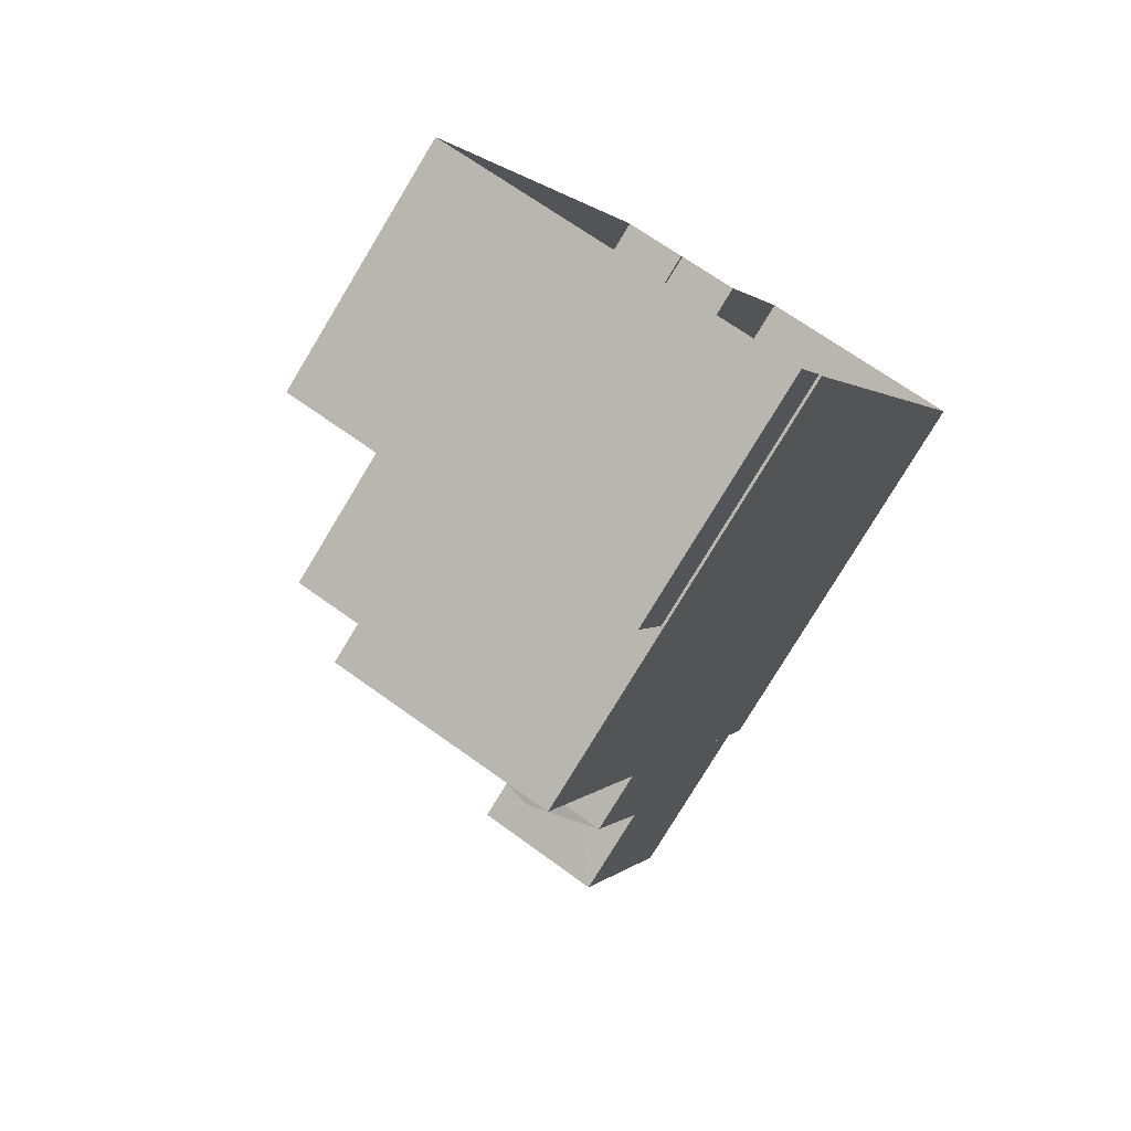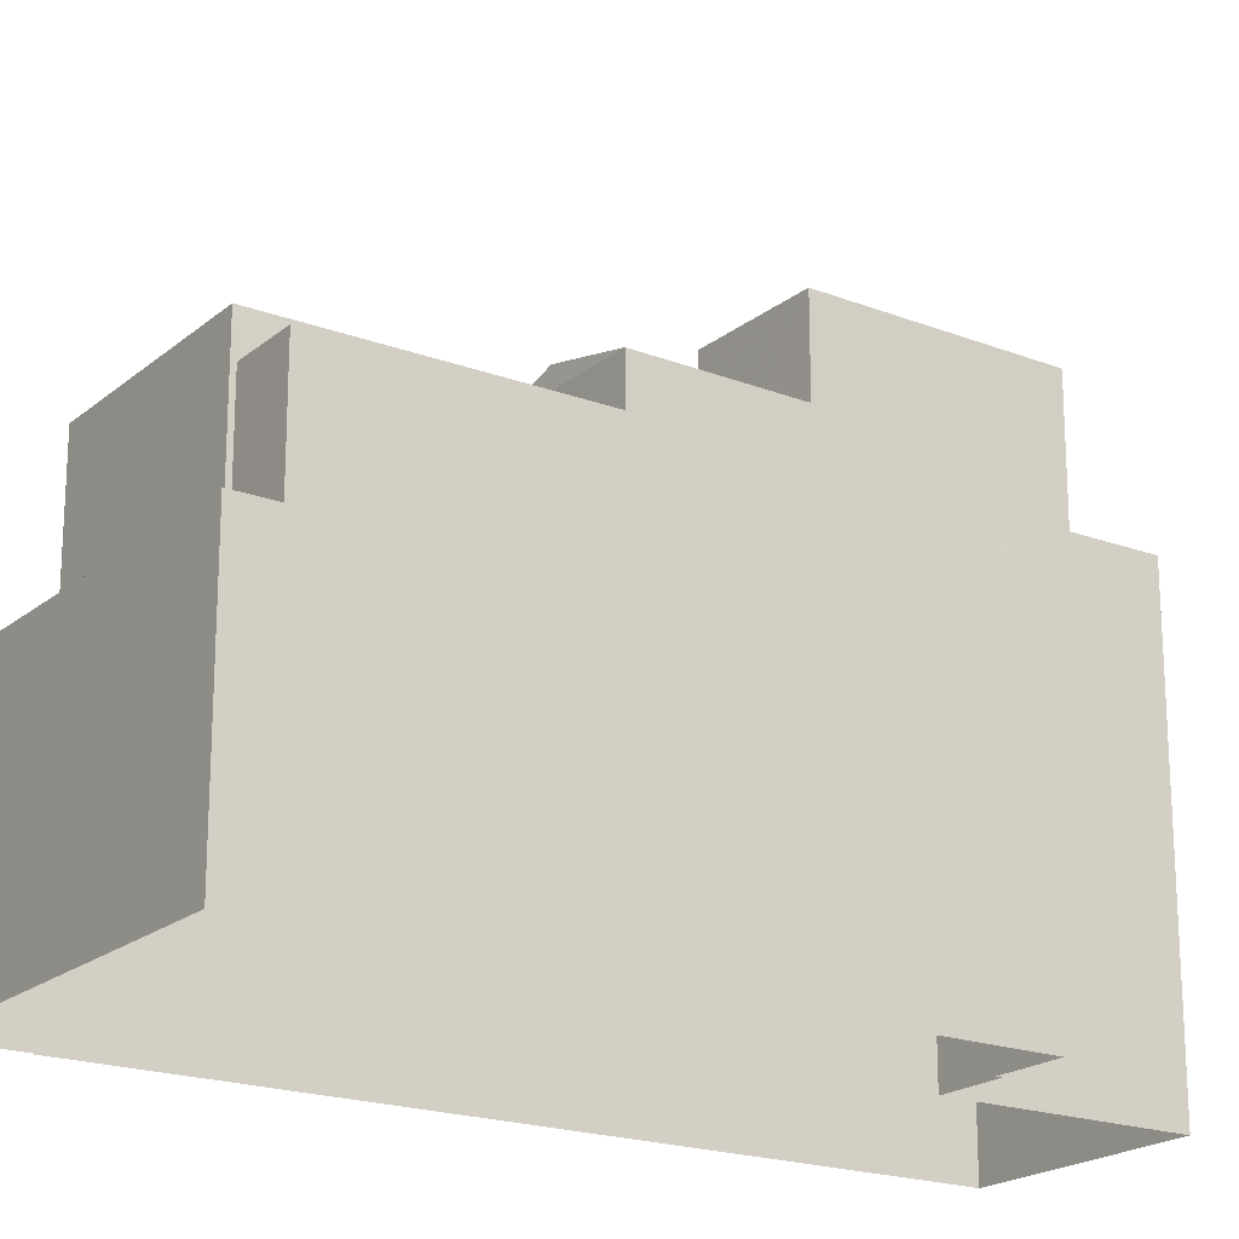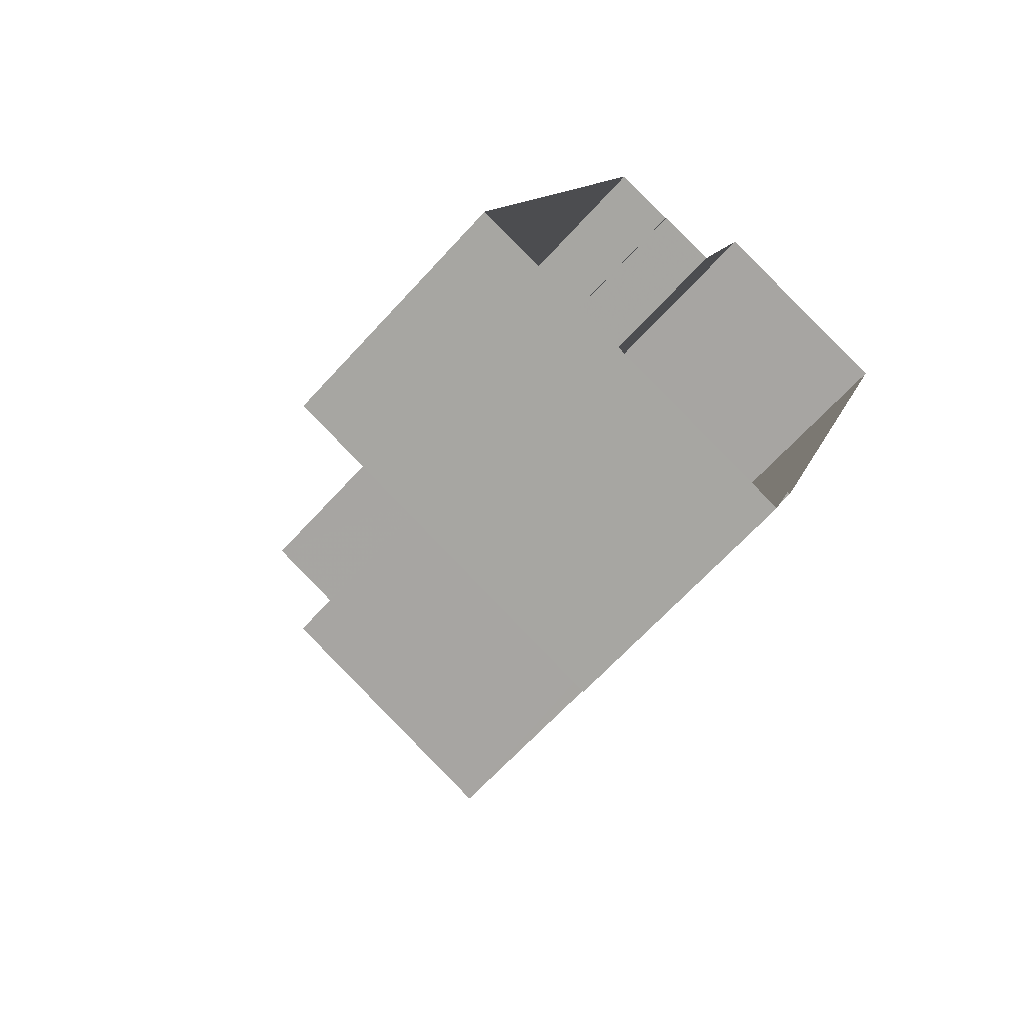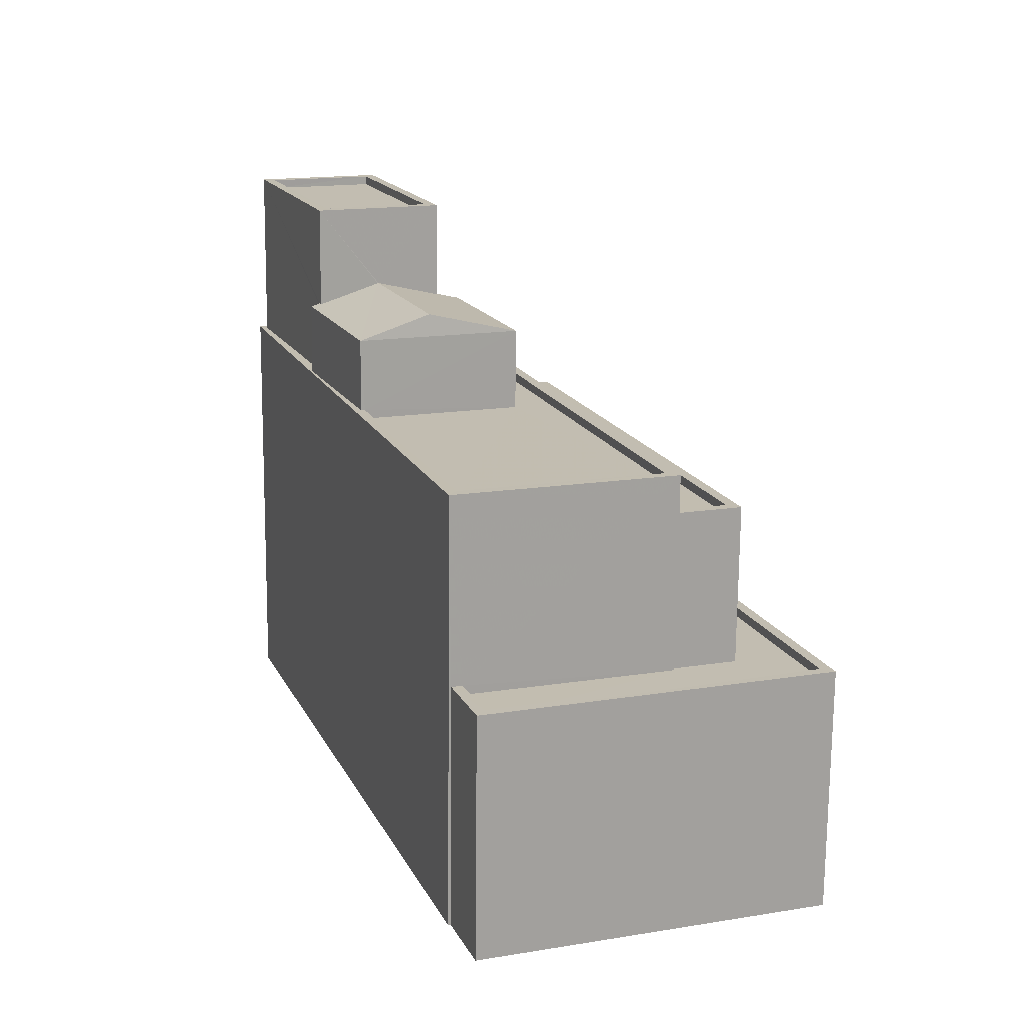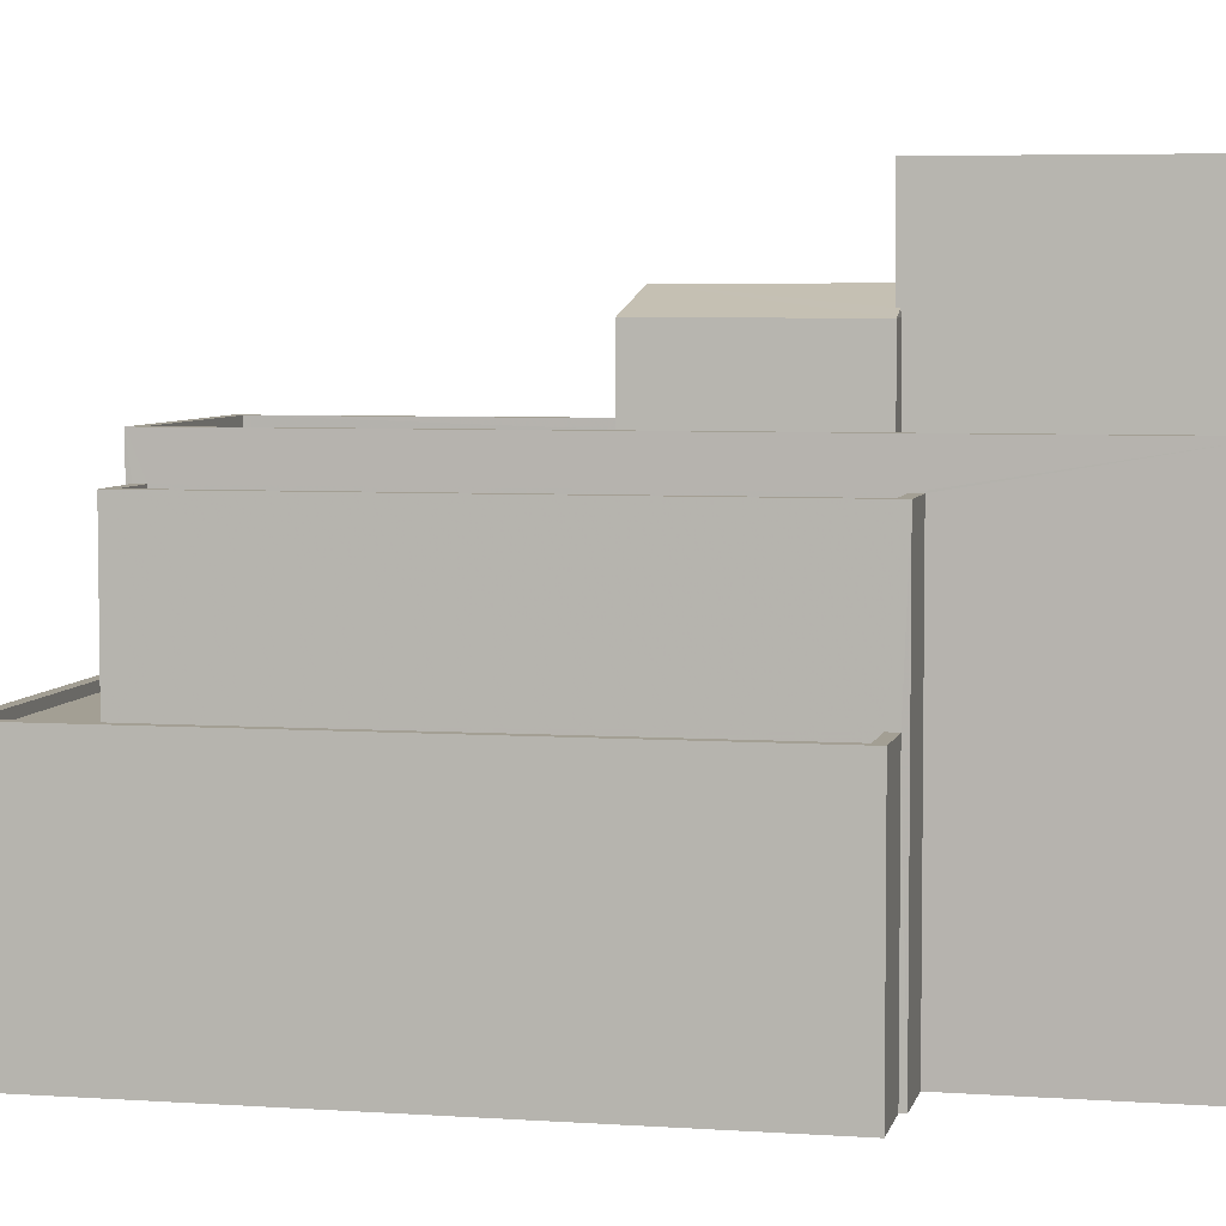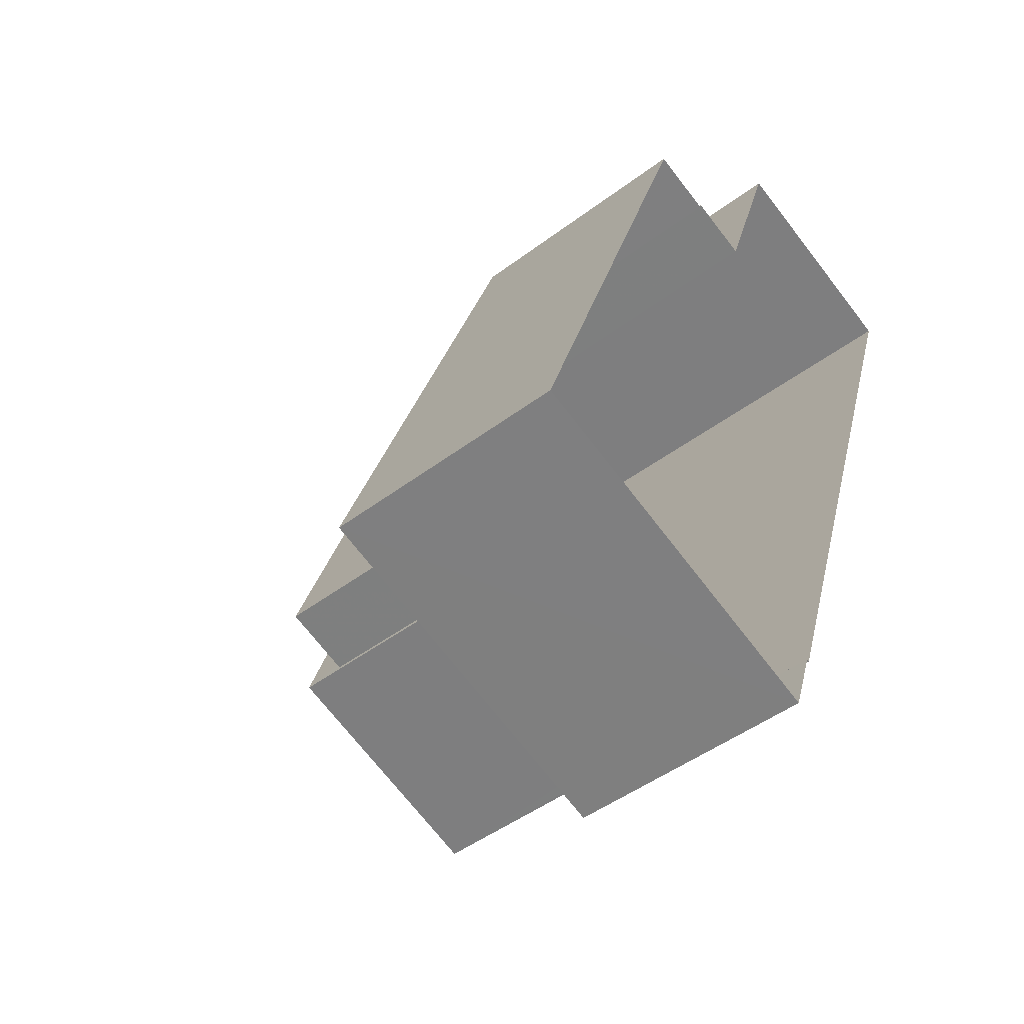
<metadata>
{"format":"obj","ext":"obj","renderer":"f3d","projection":"perspective","resolution":1024,"background":"white","views":[{"elev":-78.5,"azim":148.9,"up":"+Y"},{"elev":-20.2,"azim":74.7,"up":"+Z"},{"elev":-65.1,"azim":137.9,"up":"+Y"},{"elev":-73.3,"azim":-0.5,"up":"+Y"},{"elev":5.3,"azim":121.6,"up":"+Z"},{"elev":-47.1,"azim":130.5,"up":"+Y"}]}
</metadata>
<code>
v -9573 -3.639e+04 29.03
v -9568 -3.641e+04 29.02
v -9575 -3.639e+04 29.03
v -9578 -3.639e+04 29.03
v -9576 -3.639e+04 29.03
v -9584 -3.639e+04 29.04
v -9577 -3.641e+04 29.02
v -9577 -3.641e+04 29.03
v -9575 -3.639e+04 29.03
v -9578 -3.641e+04 29.03
v -9575 -3.639e+04 35.45
v -9570 -3.641e+04 35.44
v -9573 -3.639e+04 35.45
v -9577 -3.641e+04 35.44
v -9577 -3.641e+04 35.44
v -9572 -3.641e+04 35.44
v -9572 -3.641e+04 35.44
v -9568 -3.641e+04 35.44
v -9577 -3.641e+04 35.69
v -9577 -3.641e+04 35.69
v -9577 -3.641e+04 35.69
v -9575 -3.639e+04 35.7
v -9573 -3.639e+04 35.7
v -9575 -3.639e+04 35.7
v -9573 -3.639e+04 35.7
v -9568 -3.641e+04 35.69
v -9568 -3.641e+04 35.69
v -9577 -3.641e+04 35.69
v -9575 -3.639e+04 39.71
v -9576 -3.639e+04 39.71
v -9576 -3.639e+04 39.71
v -9575 -3.639e+04 39.71
v -9570 -3.641e+04 39.7
v -9572 -3.641e+04 39.71
v -9570 -3.641e+04 39.7
v -9572 -3.641e+04 39.71
v -9576 -3.639e+04 39.46
v -9570 -3.641e+04 39.45
v -9575 -3.639e+04 39.46
v -9572 -3.641e+04 39.46
v -9584 -3.639e+04 40.77
v -9581 -3.639e+04 40.77
v -9578 -3.639e+04 40.77
v -9580 -3.64e+04 40.76
v -9580 -3.64e+04 40.76
v -9577 -3.641e+04 40.76
v -9577 -3.641e+04 40.76
v -9582 -3.64e+04 40.77
v -9579 -3.639e+04 40.77
v -9582 -3.64e+04 40.77
v -9582 -3.64e+04 40.77
v -9581 -3.639e+04 40.77
v -9584 -3.639e+04 40.77
v -9580 -3.64e+04 40.51
v -9577 -3.641e+04 40.51
v -9576 -3.64e+04 40.51
v -9578 -3.639e+04 40.51
v -9578 -3.639e+04 40.51
v -9581 -3.639e+04 40.52
v -9579 -3.639e+04 40.52
v -9572 -3.641e+04 40.51
v -9582 -3.64e+04 40.52
v -9582 -3.64e+04 40.52
v -9582 -3.64e+04 40.52
v -9572 -3.641e+04 40.76
v -9572 -3.641e+04 40.76
v -9580 -3.64e+04 42.77
v -9582 -3.64e+04 42.85
v -9582 -3.64e+04 42.77
v -9582 -3.64e+04 42.85
v -9580 -3.64e+04 43.39
v -9578 -3.64e+04 43.39
v -9580 -3.64e+04 43.4
v -9578 -3.639e+04 42.94
v -9578 -3.639e+04 42.77
v -9578 -3.639e+04 42.94
v -9576 -3.64e+04 42.77
v -9582 -3.64e+04 42.77
v -9578 -3.639e+04 42.77
v -9581 -3.639e+04 45.43
v -9584 -3.639e+04 45.43
v -9582 -3.64e+04 45.43
v -9579 -3.639e+04 45.43
v -9582 -3.64e+04 45.68
v -9584 -3.639e+04 45.69
v -9582 -3.64e+04 45.68
v -9584 -3.639e+04 45.68
v -9578 -3.639e+04 45.68
v -9579 -3.639e+04 45.68
v -9581 -3.639e+04 45.68
v -9581 -3.639e+04 45.68
f 1 2 3
f 4 5 6
f 2 7 8
f 5 9 3
f 10 6 5
f 8 10 5
f 2 8 3
f 3 8 5
f 11 12 13
f 14 15 16
f 12 17 16
f 13 12 18
f 16 15 18
f 12 16 18
f 19 20 21
f 22 23 24
f 25 24 23
f 20 26 27
f 28 19 21
f 25 27 26
f 27 25 23
f 20 27 21
f 29 30 31
f 30 29 32
f 32 29 33
f 34 35 36
f 33 35 34
f 29 35 33
f 37 38 39
f 37 40 38
f 41 42 43
f 44 45 46
f 46 45 47
f 48 41 47
f 43 42 49
f 50 48 51
f 49 42 52
f 45 48 47
f 50 53 41
f 41 53 42
f 50 41 48
f 54 55 56
f 57 58 59
f 59 58 60
f 55 61 56
f 61 60 56
f 56 60 58
f 62 63 64
f 65 43 49
f 43 65 66
f 47 66 65
f 47 65 46
f 67 68 69
f 69 68 70
f 71 68 67
f 71 72 73
f 71 67 72
f 74 75 76
f 73 72 74
f 72 75 74
f 77 75 72
f 77 72 67
f 78 69 70
f 79 76 75
f 80 81 82
f 83 80 82
f 84 85 86
f 84 87 85
f 86 88 89
f 86 89 84
f 90 85 91
f 90 89 88
f 91 85 87
f 89 90 91
f 15 27 18
f 15 21 27
f 14 21 15
f 14 28 21
f 11 13 23
f 22 11 23
f 27 13 18
f 27 23 13
f 8 7 20
f 19 8 20
f 26 20 7
f 2 26 7
f 3 25 1
f 3 24 25
f 26 2 1
f 25 26 1
f 22 33 12
f 32 33 22
f 3 9 24
f 12 11 22
f 9 32 24
f 24 32 22
f 5 32 9
f 5 30 32
f 17 12 33
f 34 17 33
f 40 35 38
f 40 36 35
f 37 39 29
f 31 37 29
f 35 39 38
f 35 29 39
f 5 4 30
f 17 34 16
f 66 16 34
f 4 43 30
f 43 66 31
f 37 36 40
f 30 43 31
f 36 37 31
f 36 66 34
f 31 66 36
f 6 10 47
f 41 6 47
f 43 4 6
f 41 43 6
f 14 16 28
f 8 19 10
f 16 66 28
f 10 19 47
f 28 66 47
f 19 28 47
f 65 61 55
f 46 65 55
f 54 46 55
f 54 44 46
f 59 60 49
f 52 59 49
f 65 60 61
f 65 49 60
f 51 64 50
f 51 62 64
f 63 51 78
f 78 51 69
f 63 62 51
f 69 51 48
f 57 75 58
f 57 79 75
f 58 77 56
f 58 75 77
f 67 44 77
f 77 44 56
f 67 45 44
f 56 44 54
f 48 67 69
f 48 45 67
f 50 64 63
f 68 86 70
f 78 50 63
f 78 53 50
f 53 78 85
f 86 85 70
f 70 85 78
f 89 83 82
f 84 89 82
f 84 82 81
f 87 84 81
f 91 81 80
f 91 87 81
f 89 80 83
f 89 91 80
f 53 85 90
f 42 53 90
f 76 88 74
f 76 90 88
f 90 52 42
f 59 52 57
f 52 79 57
f 76 79 90
f 90 79 52
f 71 86 68
f 86 73 88
f 88 73 74
f 71 73 86

</code>
